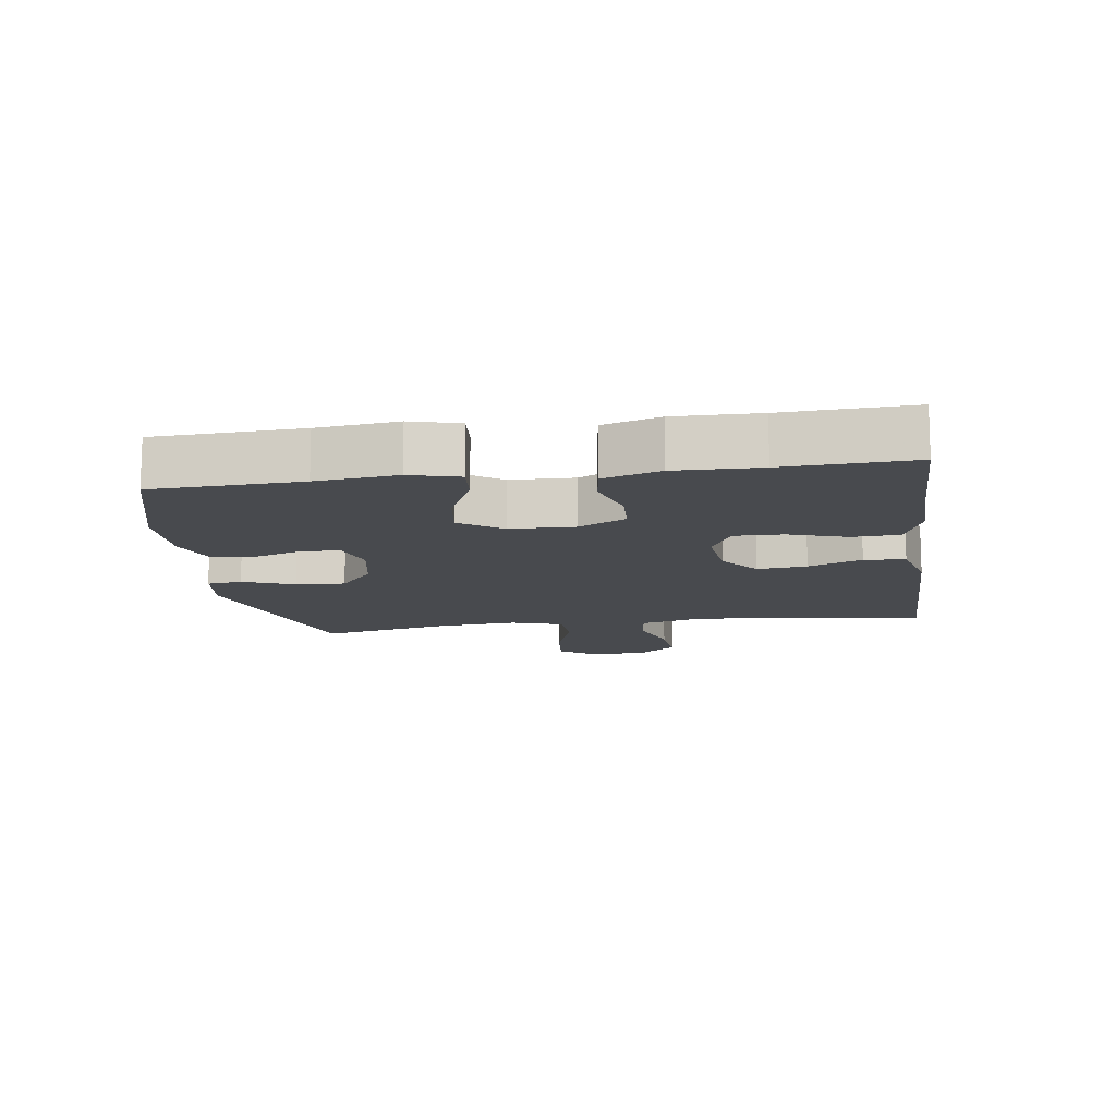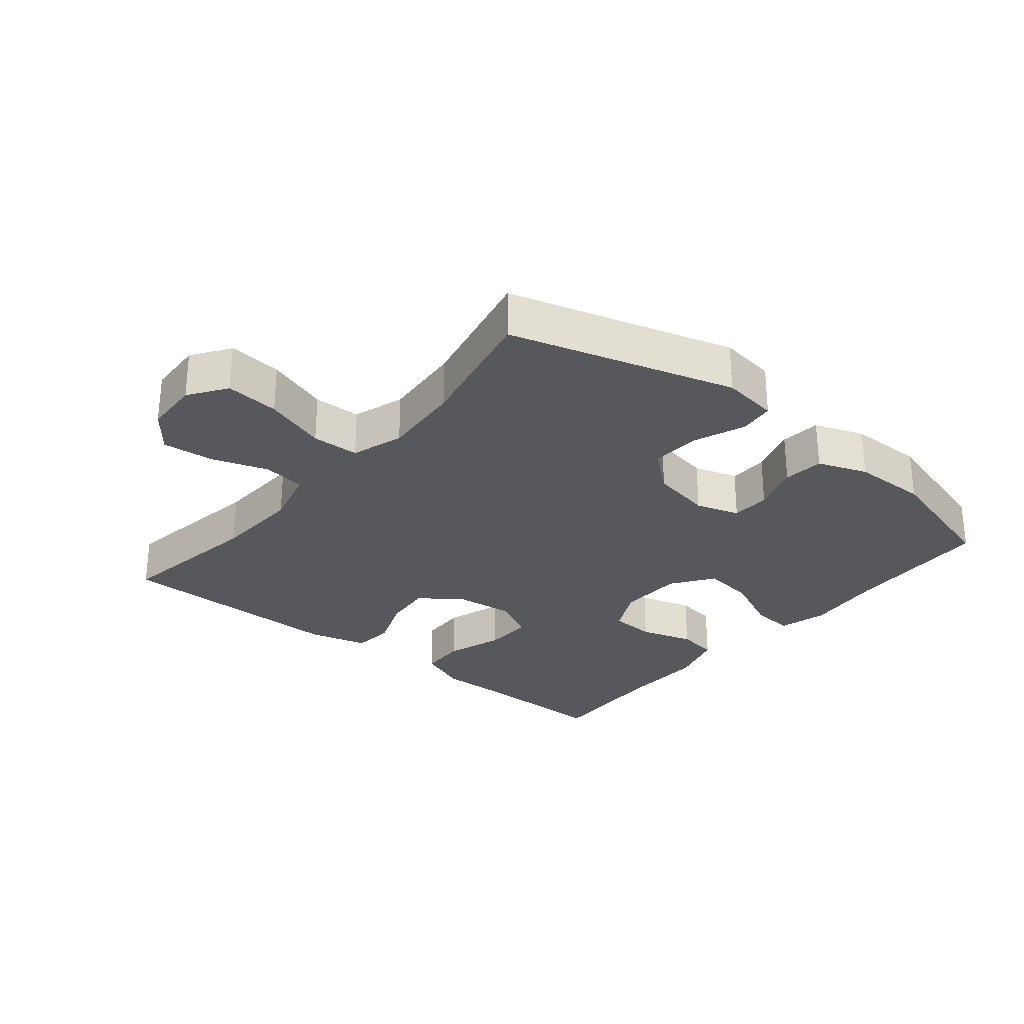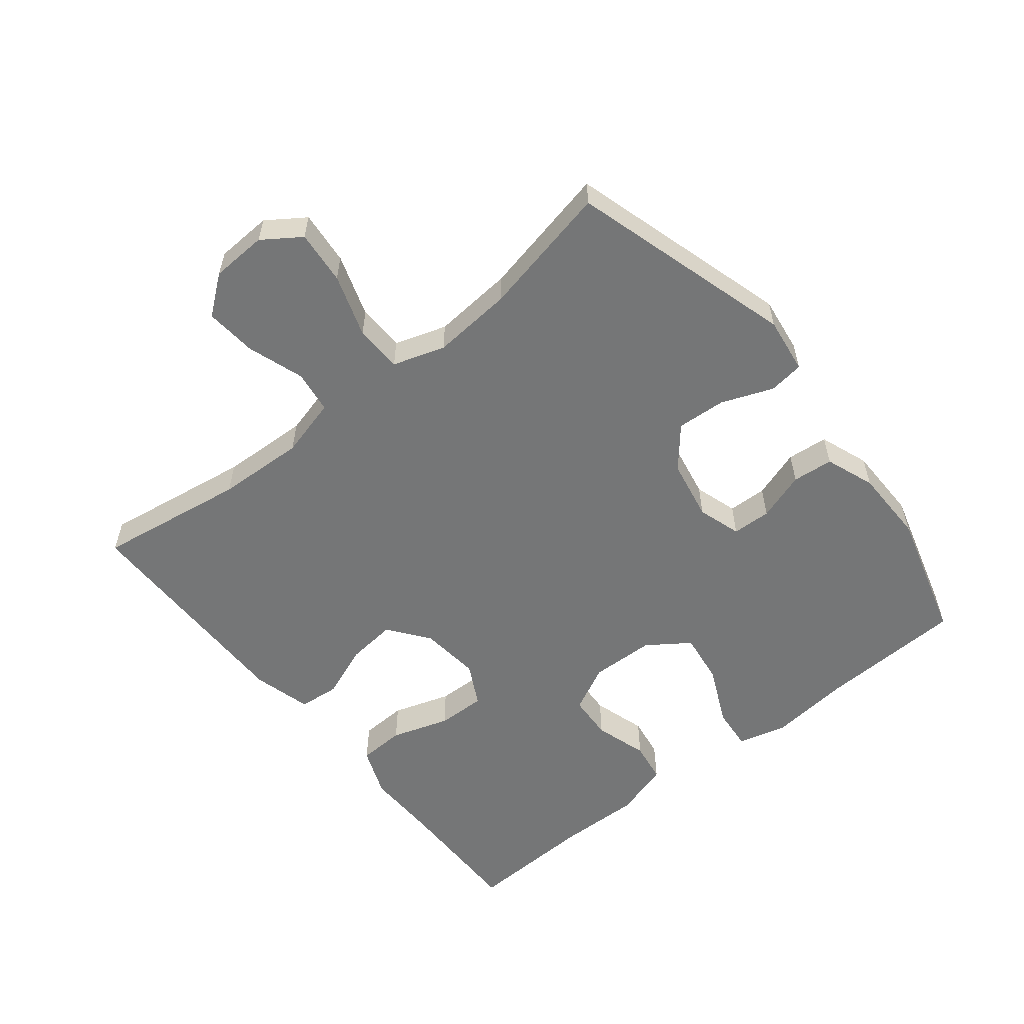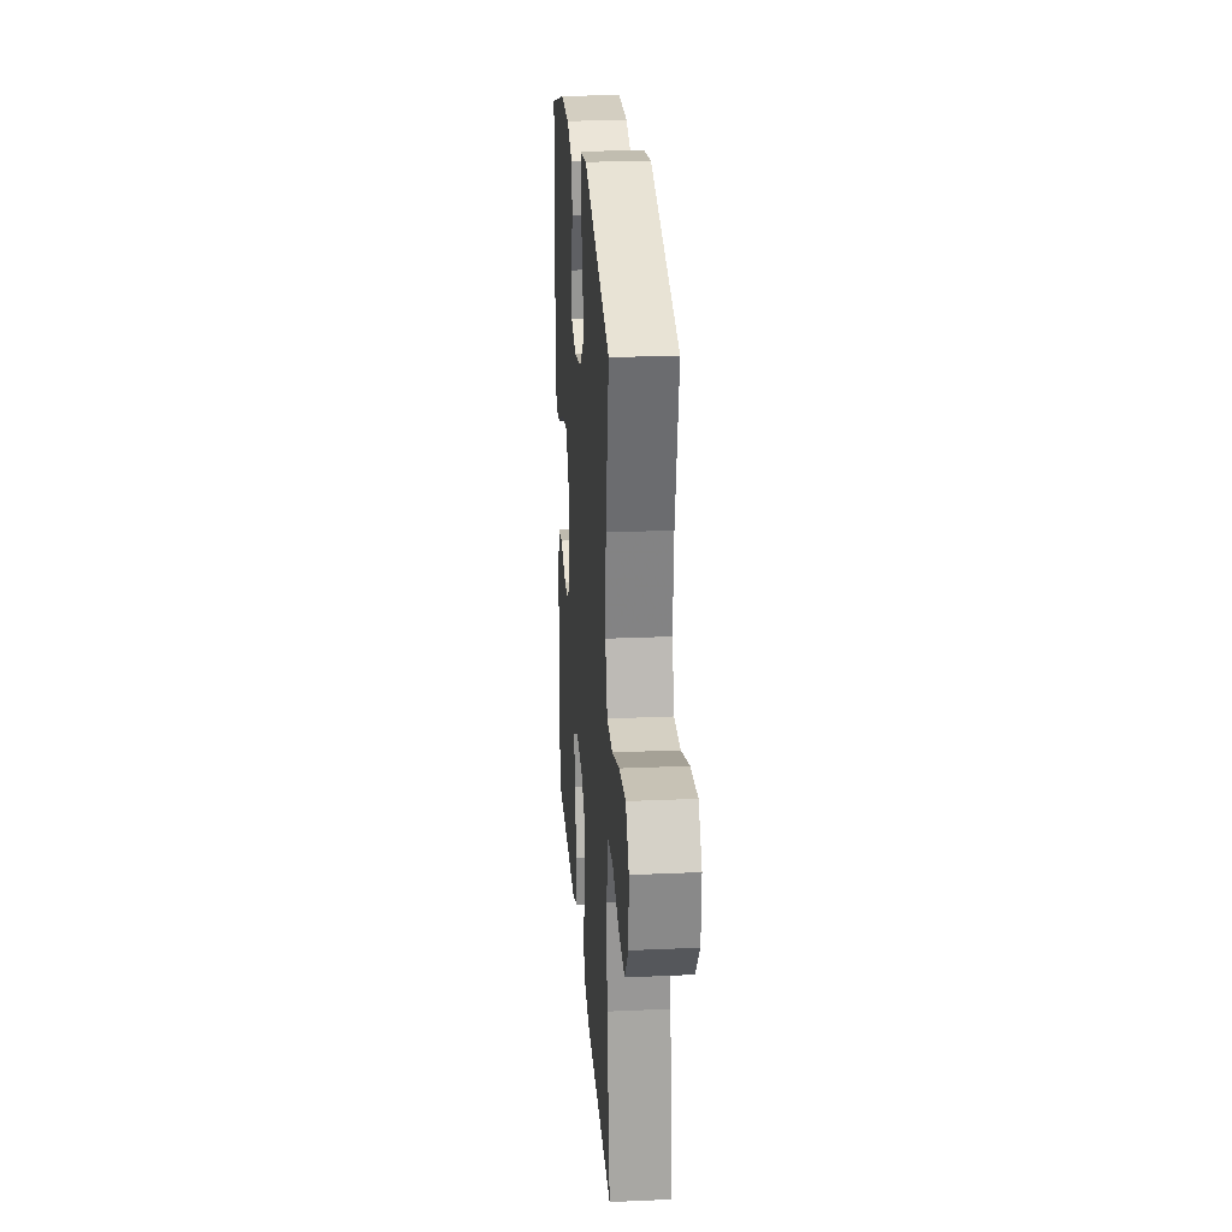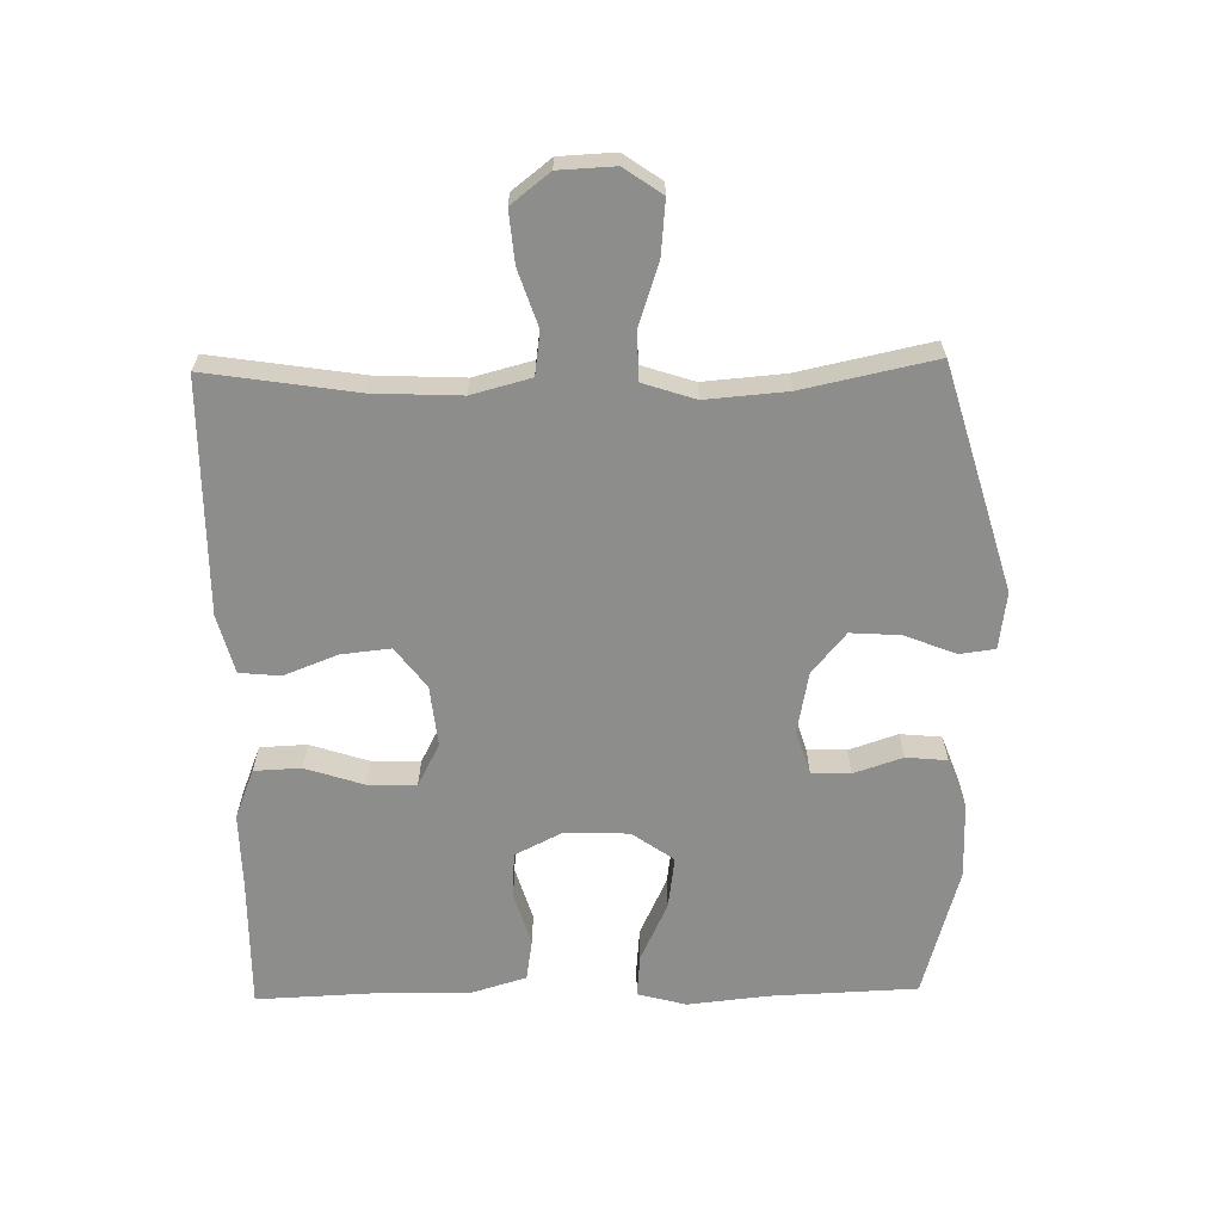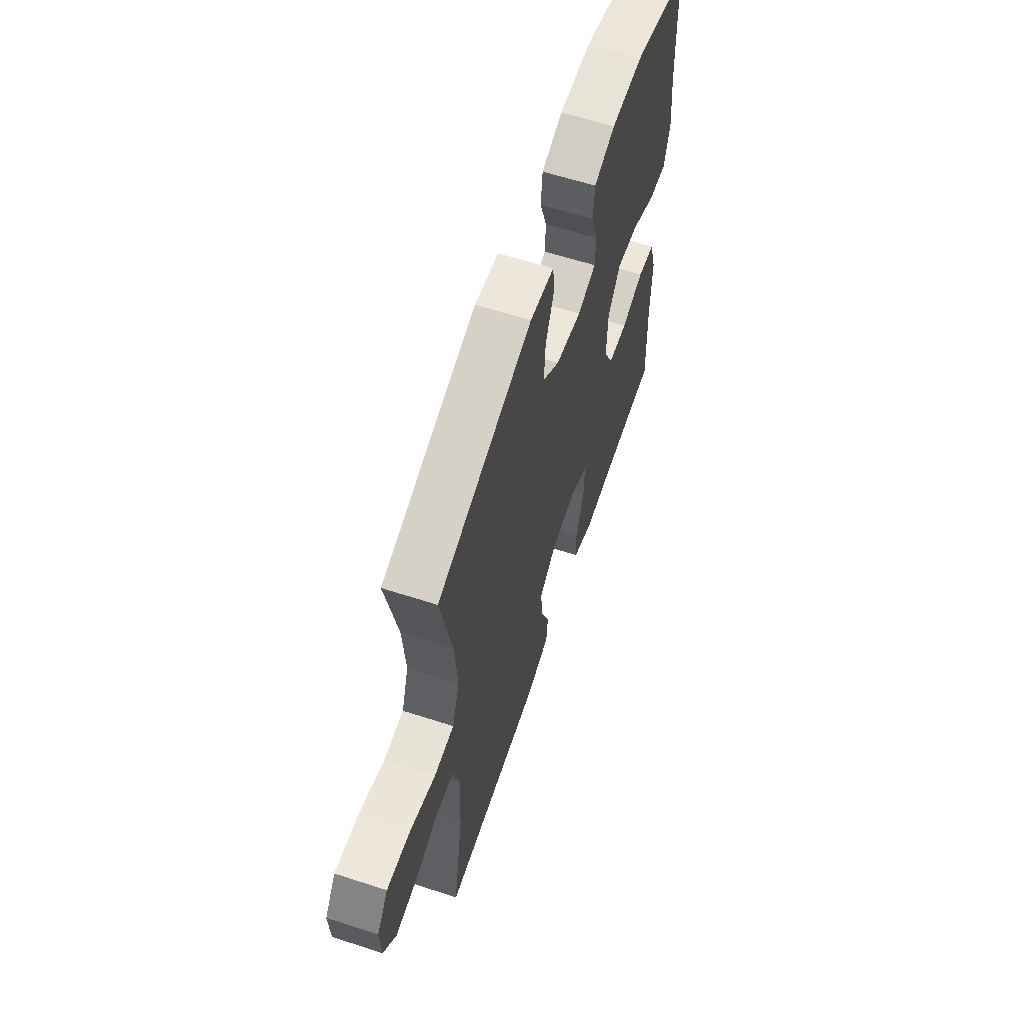
<metadata>
{"format":"obj","ext":"obj","renderer":"f3d","projection":"perspective","resolution":1024,"background":"white","views":[{"elev":-12.8,"azim":98.3,"up":"+Y"},{"elev":-28.4,"azim":-39.4,"up":"+Y"},{"elev":-56.7,"azim":-51.2,"up":"+Y"},{"elev":24.6,"azim":-94.2,"up":"+Z"},{"elev":-64.5,"azim":-88.9,"up":"+Y"},{"elev":61.2,"azim":-71.7,"up":"+Z"}]}
</metadata>
<code>
v -0.5 0.07 0.5
v -0.156 0.07 0.6
v -0.069 0.07 0.588
v -0.062 0.07 0.534
v -0.093 0.07 0.455
v -0.098 0.07 0.379
v -0.036 0.07 0.327
v 0.058 0.07 0.309
v 0.125 0.07 0.33
v 0.127 0.07 0.39
v 0.102 0.07 0.465
v 0.108 0.07 0.528
v 0.184 0.07 0.556
v 0.3 0.07 0.557
v 0.5 0.07 0.5
v 0.509 0.07 0.274
v 0.522 0.07 0.151
v 0.502 0.07 0.076
v 0.436 0.07 0.082
v 0.346 0.07 0.124
v 0.266 0.07 0.135
v 0.221 0.07 0.071
v 0.218 0.07 -0.028
v 0.254 0.07 -0.1
v 0.324 0.07 -0.104
v 0.406 0.07 -0.079
v 0.469 0.07 -0.089
v 0.495 0.07 -0.175
v 0.492 0.07 -0.304
v 0.5 0.07 -0.5
v 0.298 0.07 -0.498
v 0.182 0.07 -0.5
v 0.106 0.07 -0.47
v 0.103 0.07 -0.398
v 0.132 0.07 -0.309
v 0.134 0.07 -0.234
v 0.069 0.07 -0.2
v -0.024 0.07 -0.21
v -0.086 0.07 -0.257
v -0.078 0.07 -0.333
v -0.046 0.07 -0.415
v -0.052 0.07 -0.478
v -0.142 0.07 -0.502
v -0.5 0.07 -0.5
v -0.465 0.07 -0.271
v -0.459 0.07 -0.136
v -0.483 0.07 -0.045
v -0.549 0.07 -0.036
v -0.636 0.07 -0.065
v -0.715 0.07 -0.072
v -0.761 0.07 -0.013
v -0.765 0.07 0.073
v -0.725 0.07 0.131
v -0.642 0.07 0.123
v -0.546 0.07 0.091
v -0.473 0.07 0.093
v -0.447 0.07 0.173
v -0.457 0.07 0.297
v -0.5 0 0.5
v -0.156 0 0.6
v -0.069 0 0.588
v -0.062 0 0.534
v -0.093 0 0.455
v -0.098 0 0.379
v -0.036 0 0.327
v 0.058 0 0.309
v 0.125 0 0.33
v 0.127 0 0.39
v 0.102 0 0.465
v 0.108 0 0.528
v 0.184 0 0.556
v 0.3 0 0.557
v 0.5 0 0.5
v 0.509 0 0.274
v 0.522 0 0.151
v 0.502 0 0.076
v 0.436 0 0.082
v 0.346 0 0.124
v 0.266 0 0.135
v 0.221 0 0.071
v 0.218 0 -0.028
v 0.254 0 -0.1
v 0.324 0 -0.104
v 0.406 0 -0.079
v 0.469 0 -0.089
v 0.495 0 -0.175
v 0.492 0 -0.304
v 0.5 0 -0.5
v 0.298 0 -0.498
v 0.182 0 -0.5
v 0.106 0 -0.47
v 0.103 0 -0.398
v 0.132 0 -0.309
v 0.134 0 -0.234
v 0.069 0 -0.2
v -0.024 0 -0.21
v -0.086 0 -0.257
v -0.078 0 -0.333
v -0.046 0 -0.415
v -0.052 0 -0.478
v -0.142 0 -0.502
v -0.5 0 -0.5
v -0.465 0 -0.271
v -0.459 0 -0.136
v -0.483 0 -0.045
v -0.549 0 -0.036
v -0.636 0 -0.065
v -0.715 0 -0.072
v -0.761 0 -0.013
v -0.765 0 0.073
v -0.725 0 0.131
v -0.642 0 0.123
v -0.546 0 0.091
v -0.473 0 0.093
v -0.447 0 0.173
v -0.457 0 0.297
f 53 54 55
f 52 53 55
f 51 52 55
f 50 51 55
f 49 50 55
f 48 49 55
f 47 48 55 56
f 46 47 56 57
f 43 44 45
f 42 43 45
f 41 42 45
f 40 41 45
f 39 40 45 46
f 38 39 46 57
f 33 34 35
f 32 33 35
f 31 32 35
f 31 35 36
f 30 31 36
f 29 30 36
f 29 36 37
f 28 29 37
f 27 28 37
f 26 27 37
f 25 26 37
f 18 19 20
f 17 18 20
f 16 17 20
f 16 20 21
f 15 16 21
f 14 15 21
f 13 14 21
f 12 13 21
f 11 12 21
f 10 11 21
f 9 10 21 22
f 3 4 5
f 2 3 5
f 1 2 5
f 58 1 5
f 58 5 6
f 57 58 6 7
f 38 57 7 8
f 24 25 37 38
f 23 24 38
f 22 23 38
f 9 22 38
f 8 9 38
f 113 112 111
f 113 111 110
f 113 110 109
f 113 109 108
f 113 108 107
f 113 107 106
f 114 113 106 105
f 115 114 105 104
f 103 102 101
f 103 101 100
f 103 100 99
f 103 99 98
f 104 103 98 97
f 115 104 97 96
f 93 92 91
f 93 91 90
f 93 90 89
f 94 93 89
f 94 89 88
f 94 88 87
f 95 94 87
f 95 87 86
f 95 86 85
f 95 85 84
f 95 84 83
f 78 77 76
f 78 76 75
f 78 75 74
f 79 78 74
f 79 74 73
f 79 73 72
f 79 72 71
f 79 71 70
f 79 70 69
f 79 69 68
f 80 79 68 67
f 63 62 61
f 63 61 60
f 63 60 59
f 63 59 116
f 64 63 116
f 65 64 116 115
f 66 65 115 96
f 96 95 83 82
f 96 82 81
f 96 81 80
f 96 80 67
f 96 67 66
f 1 59 60 2
f 2 60 61 3
f 3 61 62 4
f 4 62 63 5
f 5 63 64 6
f 6 64 65 7
f 7 65 66 8
f 8 66 67 9
f 9 67 68 10
f 10 68 69 11
f 11 69 70 12
f 12 70 71 13
f 13 71 72 14
f 14 72 73 15
f 15 73 74 16
f 16 74 75 17
f 17 75 76 18
f 18 76 77 19
f 19 77 78 20
f 20 78 79 21
f 21 79 80 22
f 22 80 81 23
f 23 81 82 24
f 24 82 83 25
f 25 83 84 26
f 26 84 85 27
f 27 85 86 28
f 28 86 87 29
f 29 87 88 30
f 30 88 89 31
f 31 89 90 32
f 32 90 91 33
f 33 91 92 34
f 34 92 93 35
f 35 93 94 36
f 36 94 95 37
f 37 95 96 38
f 38 96 97 39
f 39 97 98 40
f 40 98 99 41
f 41 99 100 42
f 42 100 101 43
f 43 101 102 44
f 44 102 103 45
f 45 103 104 46
f 46 104 105 47
f 47 105 106 48
f 48 106 107 49
f 49 107 108 50
f 50 108 109 51
f 51 109 110 52
f 52 110 111 53
f 53 111 112 54
f 54 112 113 55
f 55 113 114 56
f 56 114 115 57
f 57 115 116 58
f 58 116 59 1

</code>
